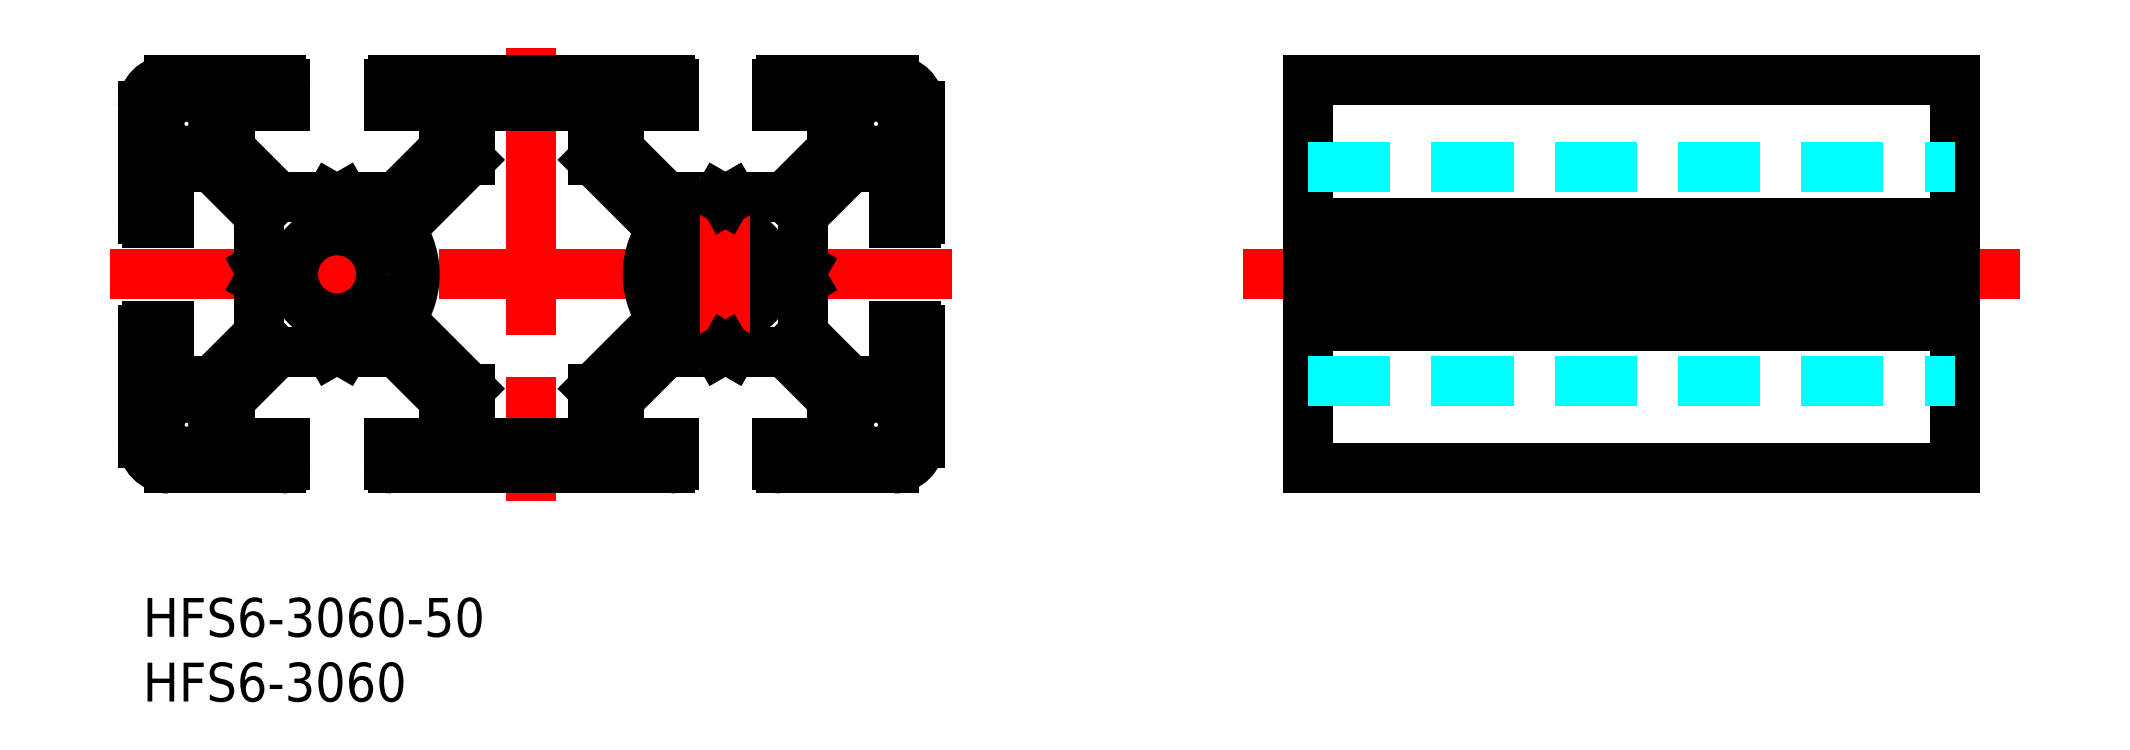
<metadata>
{"format":"dxf","ext":"dxf","renderer":"ezdxf+matplotlib","layout":"modelspace","background":"white","min_lineweight":24,"dpi":150}
</metadata>
<code>
0
SECTION
2
ENTITIES
0
INSERT
8
MSM_CONTINUOUS
2
*U2
10
0
20
0
30
0
0
INSERT
8
MSM_CONTINUOUS
2
*U3
10
0
20
0
30
0
0
LINE
8
MSM_CONTINUOUS
10
90
20
40
30
0
11
90
21
10
31
0
0
LINE
8
MSM_CONTINUOUS
10
140
20
40
30
0
11
140
21
10
31
0
0
LINE
8
MSM_CONTINUOUS
10
90
20
10
30
0
11
140
21
10
31
0
0
LINE
8
MSM_CONTINUOUS
10
90
20
21
30
0
11
140
21
21
31
0
0
LINE
8
MSM_CONTINUOUS
10
90
20
29
30
0
11
140
21
29
31
0
0
LINE
8
MSM_CONTINUOUS
10
140
20
40
30
0
11
90
21
40
31
0
0
LINE
8
MSM_CENTER
10
85
20
25
30
0
11
145
21
25
31
0
0
LINE
8
MSM_CONTINUOUS
10
90
20
25.52
30
0
11
140
21
25.52
31
0
0
LINE
8
MSM_CONTINUOUS
10
90
20
24.48
30
0
11
140
21
24.48
31
0
0
LINE
8
MSM_DASHED
10
90
20
33.25
30
0
11
140
21
33.25
31
0
0
LINE
8
MSM_DASHED
10
90
20
16.75
30
0
11
140
21
16.75
31
0
0
LINE
8
MSM_CONTINUOUS
10
19.59
20
19
30
0
11
23.25
21
15.34
31
0
0
LINE
8
MSM_CENTER
10
-2.5
20
25
30
0
11
62.5
21
25
31
0
0
ARC
8
MSM_CONTINUOUS
10
15
20
25
30
0
40
6
50
326.9
51
33.09
0
ARC
8
MSM_CONTINUOUS
10
20.28
20
21.56
30
0
40
0.3
50
146.9
51
225
0
ARC
8
MSM_CONTINUOUS
10
20.28
20
28.44
30
0
40
0.3
50
135
51
213.1
0
LINE
8
MSM_CENTER
10
15
20
32.5
30
0
11
15
21
17.5
31
0
0
LINE
8
MSM_CENTER
10
30
20
42.5
30
0
11
30
21
7.5
31
0
0
LINE
8
MSM_CONTINUOUS
10
19
20
39.7
30
0
11
19
21
38
31
0
0
ARC
8
MSM_CONTINUOUS
10
19.3
20
39.7
30
0
40
0.3
50
90
51
180
0
LINE
8
MSM_CONTINUOUS
10
11
20
39.7
30
0
11
11
21
38
31
0
0
ARC
8
MSM_CONTINUOUS
10
10.7
20
39.7
30
0
40
0.3
50
0
51
90
0
LINE
8
MSM_CONTINUOUS
10
10.7
20
10
30
0
11
2
21
10
31
0
0
ARC
8
MSM_CONTINUOUS
10
10.7
20
10.3
30
0
40
0.3
50
270
51
0
0
LINE
8
MSM_CONTINUOUS
10
3.6e-15
20
12
30
0
11
3.6e-15
21
20.7
31
0
0
ARC
8
MSM_CONTINUOUS
10
0.3
20
20.7
30
0
40
0.3
50
90
51
180
0
LINE
8
MSM_CONTINUOUS
10
2
20
16.75
30
0
11
2
21
21
31
0
0
LINE
8
MSM_CONTINUOUS
10
9
20
20.41
30
0
11
9
21
24.48
31
0
0
ARC
8
MSM_CONTINUOUS
10
2
20
12
30
0
40
2
50
180
51
270
0
LINE
8
MSM_CONTINUOUS
10
10.7
20
40
30
0
11
2
21
40
31
0
0
LINE
8
MSM_CONTINUOUS
10
3.6e-15
20
38
30
0
11
3.6e-15
21
29.3
31
0
0
LINE
8
MSM_CONTINUOUS
10
2
20
33.25
30
0
11
2
21
29
31
0
0
LINE
8
MSM_CONTINUOUS
10
9
20
29.59
30
0
11
9
21
25.52
31
0
0
ARC
8
MSM_CONTINUOUS
10
2
20
38
30
0
40
2
50
90
51
180
0
ARC
8
MSM_CONTINUOUS
10
45
20
25
30
0
40
6
50
146.9
51
213.1
0
ARC
8
MSM_CONTINUOUS
10
39.72
20
21.56
30
0
40
0.3
50
315
51
33.09
0
ARC
8
MSM_CONTINUOUS
10
39.72
20
28.44
30
0
40
0.3
50
326.9
51
45
0
LINE
8
MSM_CONTINUOUS
10
60
20
12
30
0
11
60
21
20.7
31
0
0
ARC
8
MSM_CONTINUOUS
10
59.7
20
20.7
30
0
40
0.3
50
0
51
90
0
LINE
8
MSM_CONTINUOUS
10
58
20
16.75
30
0
11
58
21
21
31
0
0
LINE
8
MSM_CONTINUOUS
10
49.3
20
10
30
0
11
58
21
10
31
0
0
ARC
8
MSM_CONTINUOUS
10
49.3
20
10.3
30
0
40
0.3
50
180
51
270
0
ARC
8
MSM_CONTINUOUS
10
58
20
12
30
0
40
2
50
270
51
1.799e-05
0
LINE
8
MSM_CONTINUOUS
10
60
20
38
30
0
11
60
21
29.3
31
0
0
LINE
8
MSM_CONTINUOUS
10
58
20
33.25
30
0
11
58
21
29
31
0
0
LINE
8
MSM_CONTINUOUS
10
51
20
29.59
30
0
11
51
21
25.52
31
0
0
LINE
8
MSM_CONTINUOUS
10
51
20
24.48
30
0
11
51
21
20.41
31
0
0
LINE
8
MSM_CONTINUOUS
10
49.3
20
40
30
0
11
58
21
40
31
0
0
ARC
8
MSM_CONTINUOUS
10
49.3
20
39.7
30
0
40
0.3
50
90
51
180
0
ARC
8
MSM_CONTINUOUS
10
58
20
38
30
0
40
2
50
9.354e-05
51
90
0
LINE
8
MSM_CONTINUOUS
10
9.3
20
25
30
0
11
9
21
24.48
31
0
0
LINE
8
MSM_CONTINUOUS
10
9.3
20
25
30
0
11
9
21
25.52
31
0
0
LINE
8
MSM_CONTINUOUS
10
2
20
29
30
0
11
0.3
21
29
31
0
0
ARC
8
MSM_CONTINUOUS
10
0.3
20
29.3
30
0
40
0.3
50
180
51
270
0
LINE
8
MSM_CONTINUOUS
10
58
20
29
30
0
11
59.7
21
29
31
0
0
ARC
8
MSM_CONTINUOUS
10
59.7
20
29.3
30
0
40
0.3
50
270
51
0
0
LINE
8
MSM_CONTINUOUS
10
2
20
21
30
0
11
0.3
21
21
31
0
0
LINE
8
MSM_CONTINUOUS
10
58
20
21
30
0
11
59.7
21
21
31
0
0
LINE
8
MSM_CONTINUOUS
10
2
20
33.25
30
0
11
5.336
21
33.25
31
0
0
LINE
8
MSM_CONTINUOUS
10
54.66
20
33.25
30
0
11
58
21
33.25
31
0
0
LINE
8
MSM_CONTINUOUS
10
2
20
16.75
30
0
11
5.336
21
16.75
31
0
0
LINE
8
MSM_CONTINUOUS
10
54.66
20
16.75
30
0
11
58
21
16.75
31
0
0
LINE
8
MSM_CONTINUOUS
10
6.75
20
34.66
30
0
11
10.41
21
31
31
0
0
LINE
8
MSM_CONTINUOUS
10
20.07
20
21.35
30
0
11
25.25
21
16.16
31
0
0
LINE
8
MSM_CONTINUOUS
10
5.336
20
33.25
30
0
11
9
21
29.59
31
0
0
LINE
8
MSM_CONTINUOUS
10
19.59
20
31
30
0
11
23.25
21
34.66
31
0
0
LINE
8
MSM_CONTINUOUS
10
25.25
20
33.84
30
0
11
20.07
21
28.65
31
0
0
LINE
8
MSM_CONTINUOUS
10
10.41
20
19
30
0
11
6.75
21
15.34
31
0
0
LINE
8
MSM_CONTINUOUS
10
9
20
20.41
30
0
11
5.336
21
16.75
31
0
0
LINE
8
MSM_CONTINUOUS
10
19
20
38
30
0
11
23.25
21
38
31
0
0
LINE
8
MSM_CONTINUOUS
10
19.3
20
40
30
0
11
40.7
21
40
31
0
0
LINE
8
MSM_CONTINUOUS
10
26.25
20
38
30
0
11
33.75
21
38
31
0
0
LINE
8
MSM_CONTINUOUS
10
36.75
20
38
30
0
11
41
21
38
31
0
0
LINE
8
MSM_CONTINUOUS
10
40.41
20
31
30
0
11
44.48
21
31
31
0
0
LINE
8
MSM_CONTINUOUS
10
45.52
20
31
30
0
11
49.59
21
31
31
0
0
LINE
8
MSM_CONTINUOUS
10
49
20
38
30
0
11
53.25
21
38
31
0
0
LINE
8
MSM_CONTINUOUS
10
11
20
38
30
0
11
6.75
21
38
31
0
0
LINE
8
MSM_CONTINUOUS
10
19.59
20
31
30
0
11
15.52
21
31
31
0
0
LINE
8
MSM_CONTINUOUS
10
14.48
20
31
30
0
11
10.41
21
31
31
0
0
LINE
8
MSM_CONTINUOUS
10
6.75
20
38
30
0
11
6.75
21
34.66
31
0
0
LINE
8
MSM_CONTINUOUS
10
23.25
20
38
30
0
11
23.25
21
34.66
31
0
0
LINE
8
MSM_CONTINUOUS
10
25.25
20
37
30
0
11
25.25
21
33.84
31
0
0
ARC
8
MSM_CONTINUOUS
10
26.25
20
37
30
0
40
1
50
90
51
180
0
LINE
8
MSM_CONTINUOUS
10
11
20
10.3
30
0
11
11
21
12
31
0
0
LINE
8
MSM_CONTINUOUS
10
19
20
10.3
30
0
11
19
21
12
31
0
0
LINE
8
MSM_CONTINUOUS
10
19
20
12
30
0
11
23.25
21
12
31
0
0
LINE
8
MSM_CONTINUOUS
10
19.3
20
10
30
0
11
40.7
21
10
31
0
0
ARC
8
MSM_CONTINUOUS
10
19.3
20
10.3
30
0
40
0.3
50
180
51
270
0
ARC
8
MSM_CONTINUOUS
10
40.7
20
10.3
30
0
40
0.3
50
270
51
0
0
LINE
8
MSM_CONTINUOUS
10
26.25
20
12
30
0
11
33.75
21
12
31
0
0
ARC
8
MSM_CONTINUOUS
10
26.25
20
13
30
0
40
1
50
180
51
270
0
LINE
8
MSM_CONTINUOUS
10
36.75
20
12
30
0
11
41
21
12
31
0
0
LINE
8
MSM_CONTINUOUS
10
40.41
20
19
30
0
11
44.48
21
19
31
0
0
LINE
8
MSM_CONTINUOUS
10
45.52
20
19
30
0
11
49.59
21
19
31
0
0
LINE
8
MSM_CONTINUOUS
10
49
20
12
30
0
11
53.25
21
12
31
0
0
LINE
8
MSM_CONTINUOUS
10
11
20
12
30
0
11
6.75
21
12
31
0
0
LINE
8
MSM_CONTINUOUS
10
19.59
20
19
30
0
11
15.52
21
19
31
0
0
LINE
8
MSM_CONTINUOUS
10
14.48
20
19
30
0
11
10.41
21
19
31
0
0
LINE
8
MSM_CONTINUOUS
10
6.75
20
15.34
30
0
11
6.75
21
12
31
0
0
LINE
8
MSM_CONTINUOUS
10
23.25
20
15.34
30
0
11
23.25
21
12
31
0
0
LINE
8
MSM_CONTINUOUS
10
25.25
20
16.16
30
0
11
25.25
21
13
31
0
0
CIRCLE
8
MSM_CONTINUOUS
10
3.375
20
36.63
30
0
40
2.1
0
CIRCLE
8
MSM_CONTINUOUS
10
3.375
20
13.38
30
0
40
2.1
0
CIRCLE
8
MSM_CONTINUOUS
10
3.375
20
13.38
30
0
40
2.1
0
CIRCLE
8
MSM_CONTINUOUS
10
56.62
20
36.63
30
0
40
2.1
0
CIRCLE
8
MSM_CONTINUOUS
10
56.62
20
13.38
30
0
40
2.1
0
CIRCLE
8
MSM_CONTINUOUS
10
15
20
25
30
0
40
3.4
0
CIRCLE
8
MSM_CONTINUOUS
10
45
20
25
30
0
40
3.4
0
LINE
8
MSM_CENTER
10
45
20
32.5
30
0
11
45
21
17.5
31
0
0
LINE
8
MSM_CONTINUOUS
10
41
20
39.7
30
0
11
41
21
38
31
0
0
ARC
8
MSM_CONTINUOUS
10
40.7
20
39.7
30
0
40
0.3
50
0
51
90
0
LINE
8
MSM_CONTINUOUS
10
41
20
12
30
0
11
41
21
10.3
31
0
0
LINE
8
MSM_CONTINUOUS
10
49
20
39.7
30
0
11
49
21
38
31
0
0
LINE
8
MSM_CONTINUOUS
10
49
20
12
30
0
11
49
21
10.3
31
0
0
LINE
8
MSM_CONTINUOUS
10
36.75
20
12
30
0
11
36.75
21
15.34
31
0
0
LINE
8
MSM_CONTINUOUS
10
34.75
20
13
30
0
11
34.75
21
16.16
31
0
0
ARC
8
MSM_CONTINUOUS
10
33.75
20
13
30
0
40
1
50
270
51
0
0
LINE
8
MSM_CONTINUOUS
10
36.75
20
34.66
30
0
11
36.75
21
38
31
0
0
LINE
8
MSM_CONTINUOUS
10
34.75
20
33.84
30
0
11
34.75
21
37
31
0
0
ARC
8
MSM_CONTINUOUS
10
33.75
20
37
30
0
40
1
50
0
51
90
0
LINE
8
MSM_CONTINUOUS
10
53.25
20
12
30
0
11
53.25
21
15.34
31
0
0
LINE
8
MSM_CONTINUOUS
10
53.25
20
34.66
30
0
11
53.25
21
38
31
0
0
LINE
8
MSM_CONTINUOUS
10
40.41
20
19
30
0
11
36.75
21
15.34
31
0
0
LINE
8
MSM_CONTINUOUS
10
51
20
29.59
30
0
11
54.66
21
33.25
31
0
0
LINE
8
MSM_CONTINUOUS
10
39.93
20
21.35
30
0
11
34.75
21
16.16
31
0
0
LINE
8
MSM_CONTINUOUS
10
49.59
20
31
30
0
11
53.25
21
34.66
31
0
0
LINE
8
MSM_CONTINUOUS
10
51
20
20.41
30
0
11
54.66
21
16.75
31
0
0
LINE
8
MSM_CONTINUOUS
10
40.41
20
31
30
0
11
36.75
21
34.66
31
0
0
LINE
8
MSM_CONTINUOUS
10
49.59
20
19
30
0
11
53.25
21
15.34
31
0
0
LINE
8
MSM_CONTINUOUS
10
39.93
20
28.65
30
0
11
34.75
21
33.84
31
0
0
LINE
8
MSM_CONTINUOUS
10
15
20
30.7
30
0
11
14.48
21
31
31
0
0
LINE
8
MSM_CONTINUOUS
10
15
20
30.7
30
0
11
15.52
21
31
31
0
0
LINE
8
MSM_CONTINUOUS
10
15
20
19.3
30
0
11
14.48
21
19
31
0
0
LINE
8
MSM_CONTINUOUS
10
15
20
19.3
30
0
11
15.52
21
19
31
0
0
LINE
8
MSM_CONTINUOUS
10
45
20
30.7
30
0
11
44.48
21
31
31
0
0
LINE
8
MSM_CONTINUOUS
10
45
20
30.7
30
0
11
45.52
21
31
31
0
0
LINE
8
MSM_CONTINUOUS
10
45
20
19.3
30
0
11
44.48
21
19
31
0
0
LINE
8
MSM_CONTINUOUS
10
45
20
19.3
30
0
11
45.52
21
19
31
0
0
LINE
8
MSM_CONTINUOUS
10
50.7
20
25
30
0
11
51
21
25.52
31
0
0
LINE
8
MSM_CONTINUOUS
10
50.7
20
25
30
0
11
51
21
24.48
31
0
0
ENDSEC
0
EOF

</code>
